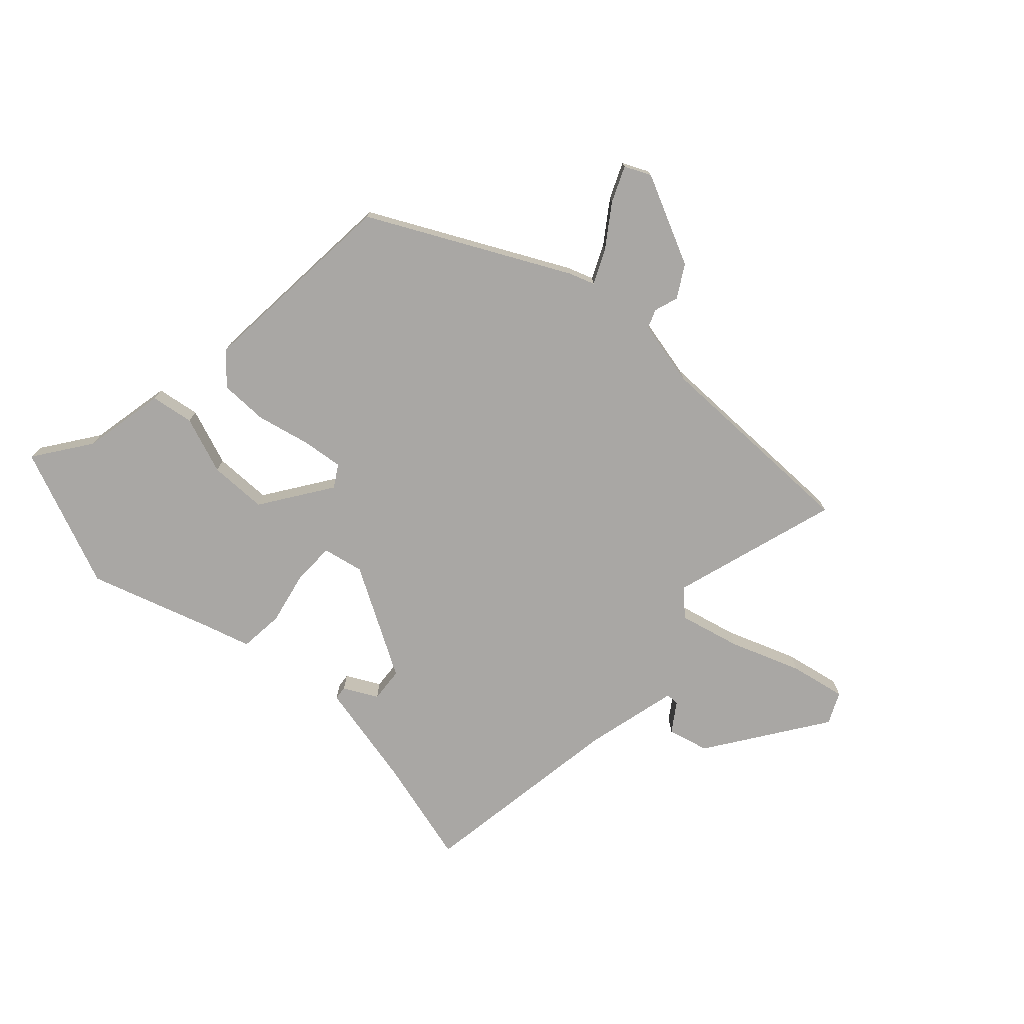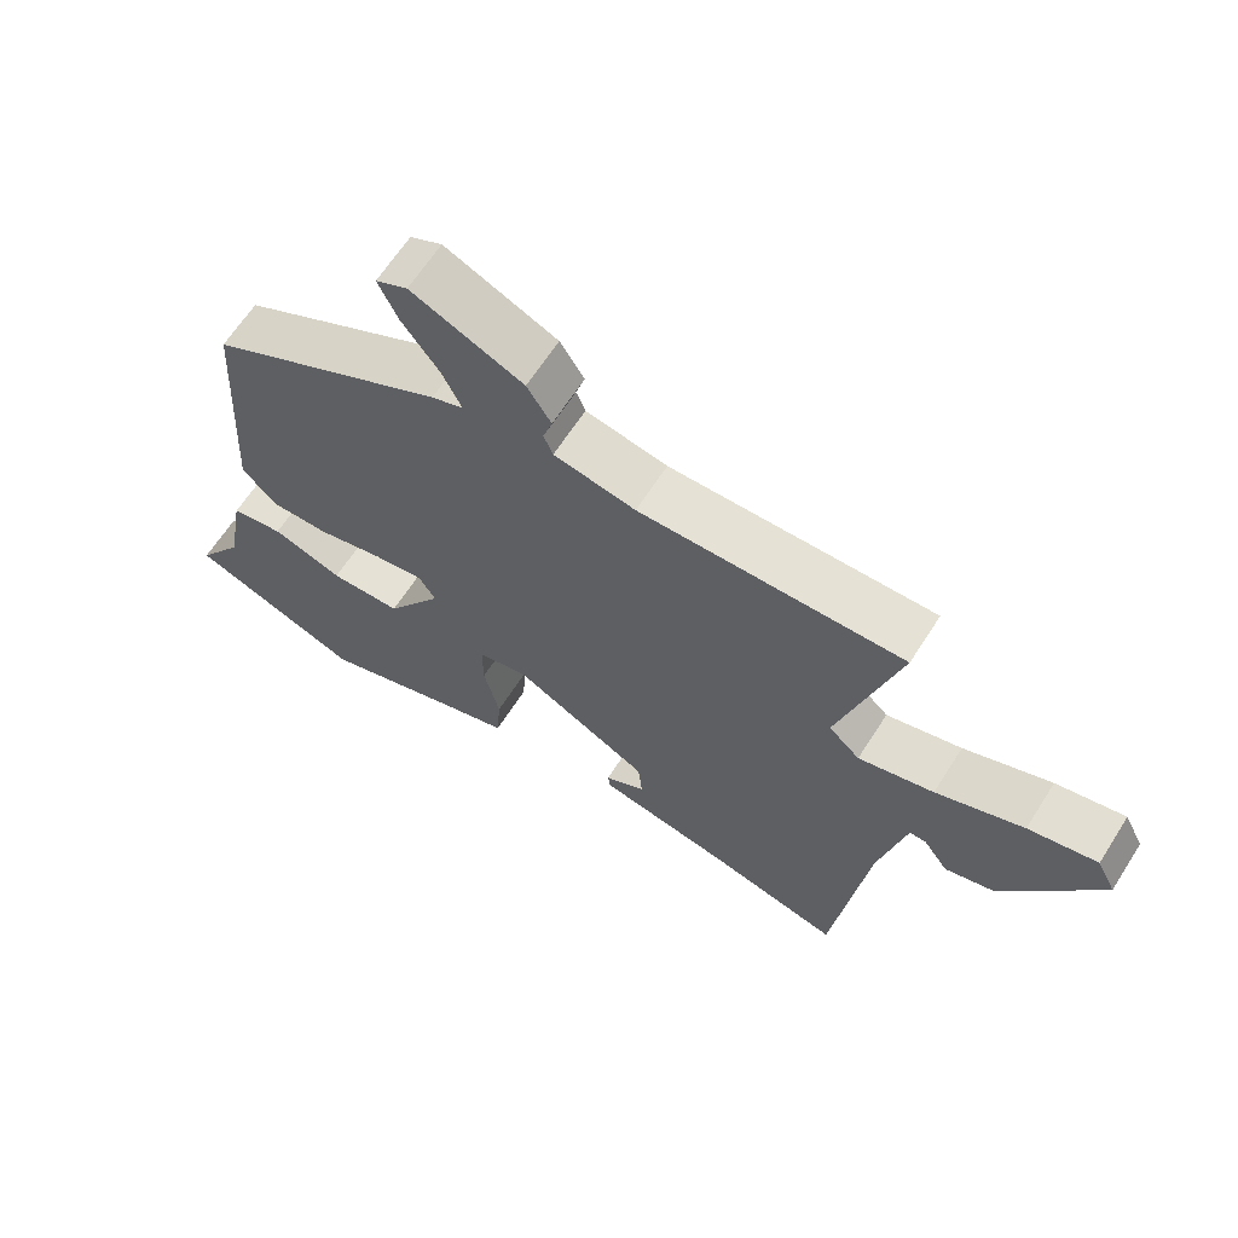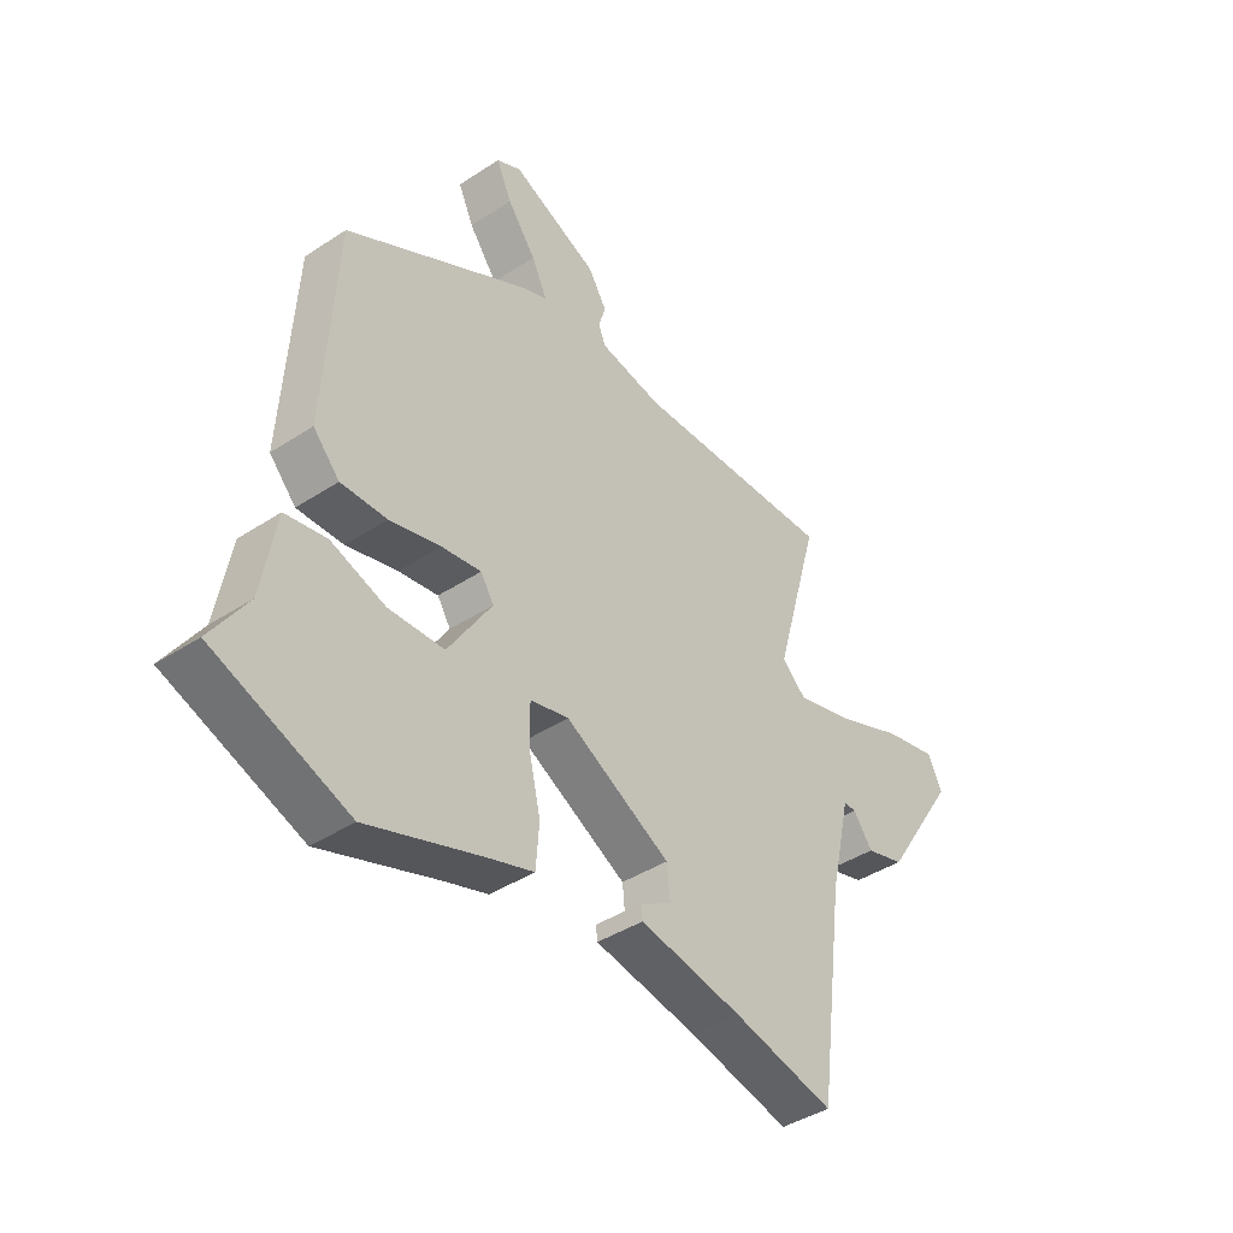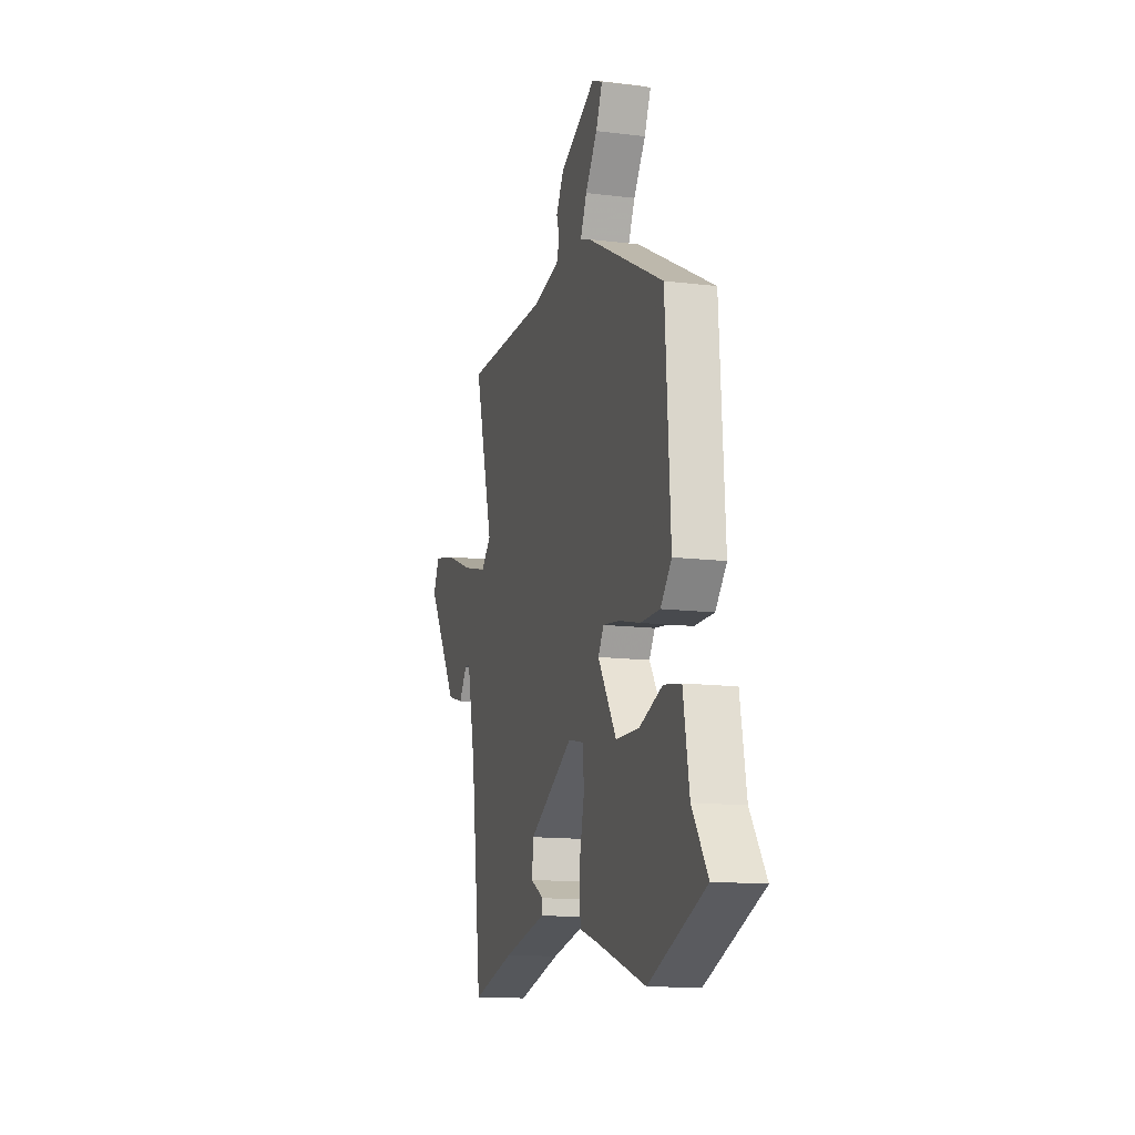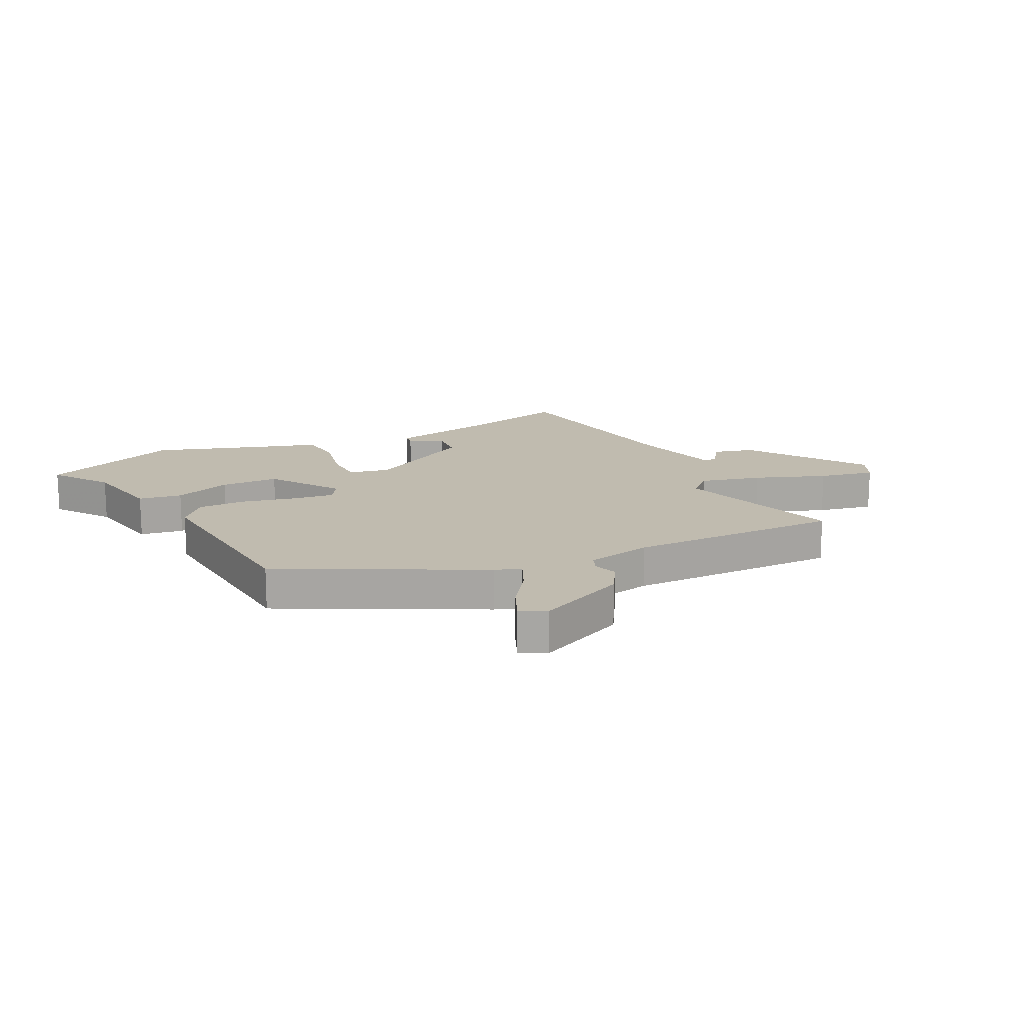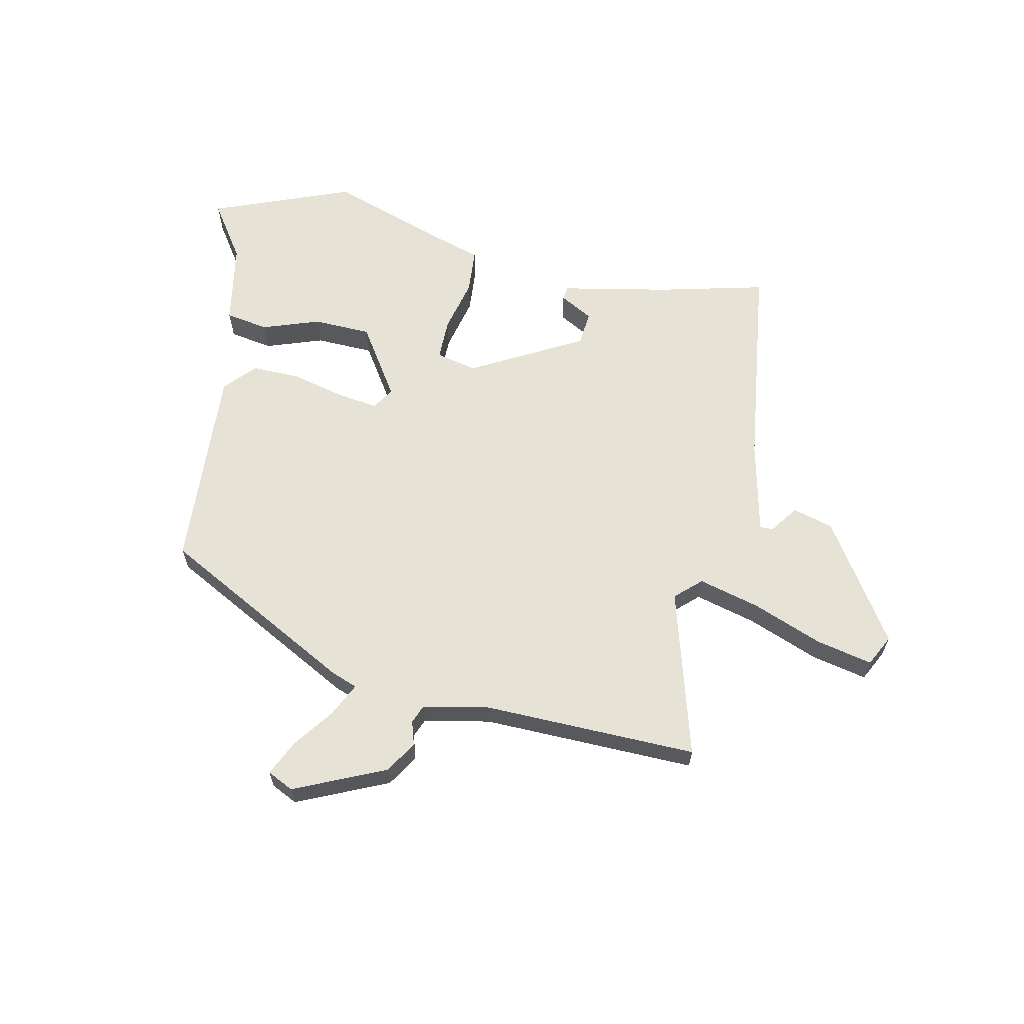
<metadata>
{"format":"obj","ext":"obj","renderer":"f3d","projection":"perspective","resolution":1024,"background":"white","views":[{"elev":-74.7,"azim":-43.8,"up":"+Y"},{"elev":64.6,"azim":32.6,"up":"+Z"},{"elev":-40.8,"azim":-51.2,"up":"+Z"},{"elev":-13.9,"azim":-105.3,"up":"+Z"},{"elev":16.0,"azim":-27.3,"up":"+Y"},{"elev":62.9,"azim":12.1,"up":"+Y"}]}
</metadata>
<code>
v -0.462 0.07 0.308
v -0.125 0.07 0.488
v -0.08 0.07 0.505
v -0.108 0.07 0.563
v -0.16 0.07 0.634
v -0.188 0.07 0.695
v -0.143 0.07 0.717
v 0.015 0.07 0.646
v 0.049 0.07 0.591
v 0.036 0.07 0.549
v 0.049 0.07 0.517
v 0.164 0.07 0.494
v 0.535 0.07 0.501
v 0.452 0.07 0.208
v 0.496 0.07 0.167
v 0.602 0.07 0.195
v 0.725 0.07 0.243
v 0.822 0.07 0.264
v 0.849 0.07 0.21
v 0.714 0.07 0.004
v 0.643 0.07 -0.016
v 0.608 0.07 0.033
v 0.585 0.07 0.033
v 0.548 0.07 -0.131
v 0.5 0.07 -0.498
v 0.313 0.07 -0.452
v 0.125 0.07 -0.415
v 0.122 0.07 -0.391
v 0.18 0.07 -0.359
v 0.174 0.07 -0.299
v -0.019 0.07 -0.193
v -0.09 0.07 -0.209
v -0.09 0.07 -0.282
v -0.068 0.07 -0.376
v -0.074 0.07 -0.454
v -0.156 0.07 -0.48
v -0.367 0.07 -0.552
v -0.612 0.07 -0.456
v -0.545 0.07 -0.357
v -0.519 0.07 -0.212
v -0.444 0.07 -0.199
v -0.344 0.07 -0.234
v -0.243 0.07 -0.231
v -0.163 0.07 -0.108
v -0.187 0.07 -0.07
v -0.259 0.07 -0.08
v -0.352 0.07 -0.103
v -0.436 0.07 -0.104
v -0.484 0.07 -0.051
v -0.462 0 0.308
v -0.125 0 0.488
v -0.08 0 0.505
v -0.108 0 0.563
v -0.16 0 0.634
v -0.188 0 0.695
v -0.143 0 0.717
v 0.015 0 0.646
v 0.049 0 0.591
v 0.036 0 0.549
v 0.049 0 0.517
v 0.164 0 0.494
v 0.535 0 0.501
v 0.452 0 0.208
v 0.496 0 0.167
v 0.602 0 0.195
v 0.725 0 0.243
v 0.822 0 0.264
v 0.849 0 0.21
v 0.714 0 0.004
v 0.643 0 -0.016
v 0.608 0 0.033
v 0.585 0 0.033
v 0.548 0 -0.131
v 0.5 0 -0.498
v 0.313 0 -0.452
v 0.125 0 -0.415
v 0.122 0 -0.391
v 0.18 0 -0.359
v 0.174 0 -0.299
v -0.019 0 -0.193
v -0.09 0 -0.209
v -0.09 0 -0.282
v -0.068 0 -0.376
v -0.074 0 -0.454
v -0.156 0 -0.48
v -0.367 0 -0.552
v -0.612 0 -0.456
v -0.545 0 -0.357
v -0.519 0 -0.212
v -0.444 0 -0.199
v -0.344 0 -0.234
v -0.243 0 -0.231
v -0.163 0 -0.108
v -0.187 0 -0.07
v -0.259 0 -0.08
v -0.352 0 -0.103
v -0.436 0 -0.104
v -0.484 0 -0.051
f 46 47 48 49
f 45 46 49 1
f 39 40 41 42
f 39 42 43
f 36 37 38 39
f 36 39 43
f 33 34 35 36
f 32 33 36 43
f 31 32 43 44
f 26 27 28 29
f 24 25 26 29
f 23 24 29 30
f 19 20 21 22
f 19 22 23
f 16 17 18 19
f 15 16 19 23
f 14 15 23 30
f 12 13 14 30
f 7 8 9 10
f 7 10 11
f 4 5 6 7
f 3 4 7 11
f 45 1 2 3
f 30 31 44 45
f 12 30 45
f 3 11 12 45
f 98 97 96 95
f 50 98 95 94
f 91 90 89 88
f 92 91 88
f 88 87 86 85
f 92 88 85
f 85 84 83 82
f 92 85 82 81
f 93 92 81 80
f 78 77 76 75
f 78 75 74 73
f 79 78 73 72
f 71 70 69 68
f 72 71 68
f 68 67 66 65
f 72 68 65 64
f 79 72 64 63
f 79 63 62 61
f 59 58 57 56
f 60 59 56
f 56 55 54 53
f 60 56 53 52
f 52 51 50 94
f 94 93 80 79
f 94 79 61
f 94 61 60 52
f 1 50 51 2
f 2 51 52 3
f 3 52 53 4
f 4 53 54 5
f 5 54 55 6
f 6 55 56 7
f 7 56 57 8
f 8 57 58 9
f 9 58 59 10
f 10 59 60 11
f 11 60 61 12
f 12 61 62 13
f 13 62 63 14
f 14 63 64 15
f 15 64 65 16
f 16 65 66 17
f 17 66 67 18
f 18 67 68 19
f 19 68 69 20
f 20 69 70 21
f 21 70 71 22
f 22 71 72 23
f 23 72 73 24
f 24 73 74 25
f 25 74 75 26
f 26 75 76 27
f 27 76 77 28
f 28 77 78 29
f 29 78 79 30
f 30 79 80 31
f 31 80 81 32
f 32 81 82 33
f 33 82 83 34
f 34 83 84 35
f 35 84 85 36
f 36 85 86 37
f 37 86 87 38
f 38 87 88 39
f 39 88 89 40
f 40 89 90 41
f 41 90 91 42
f 42 91 92 43
f 43 92 93 44
f 44 93 94 45
f 45 94 95 46
f 46 95 96 47
f 47 96 97 48
f 48 97 98 49
f 49 98 50 1

</code>
